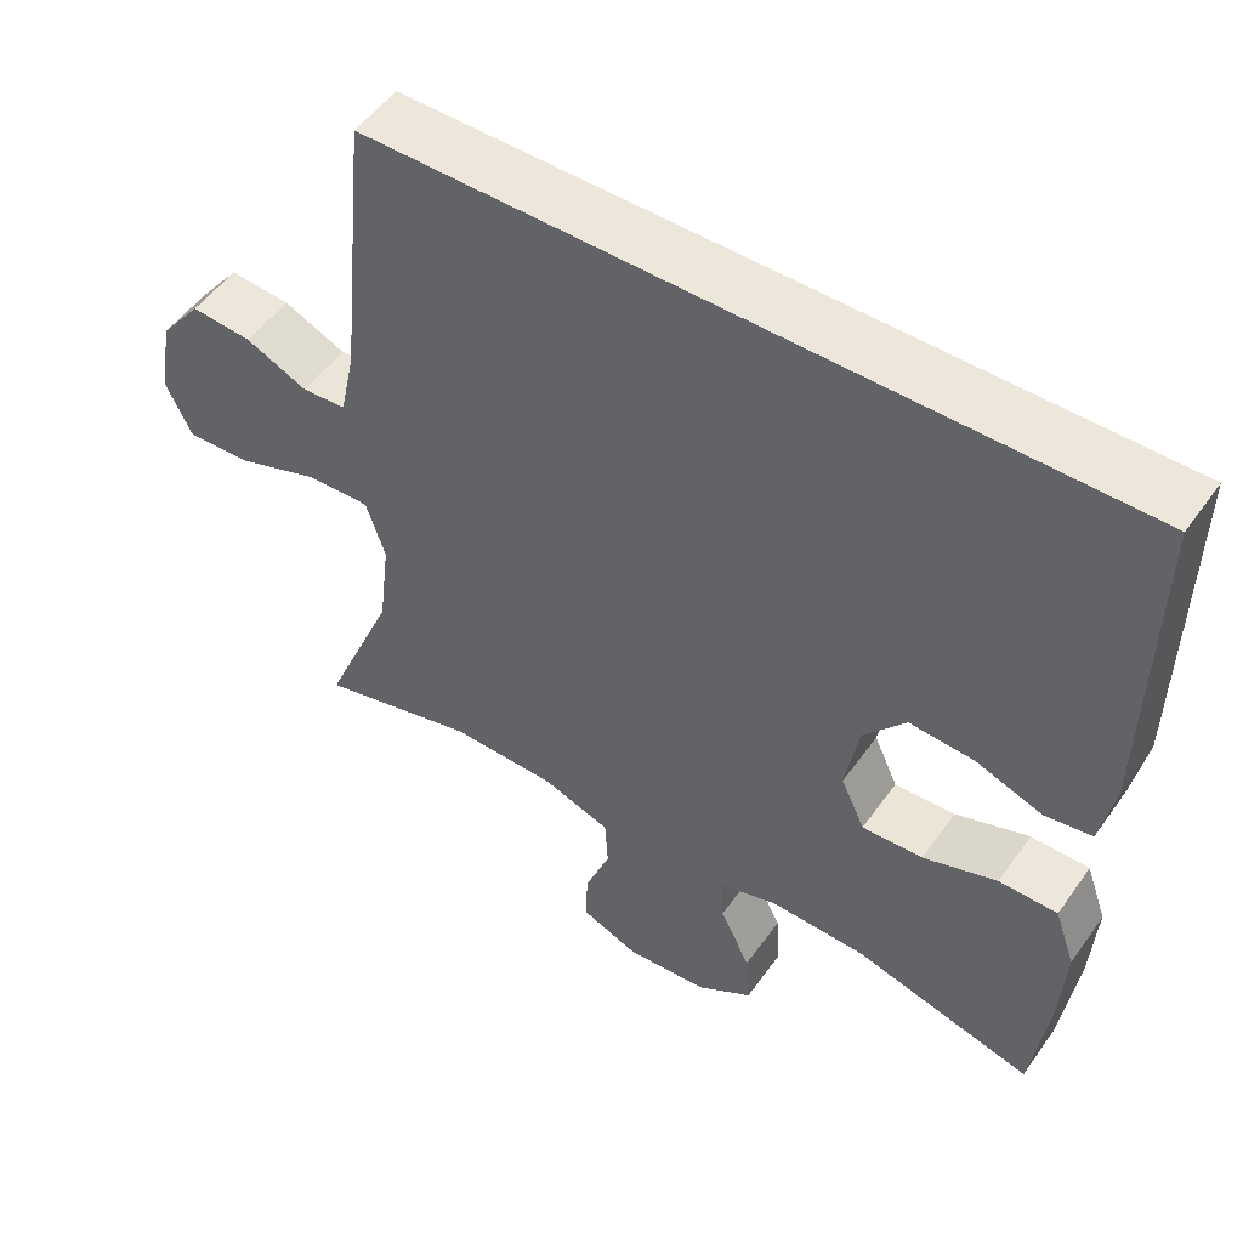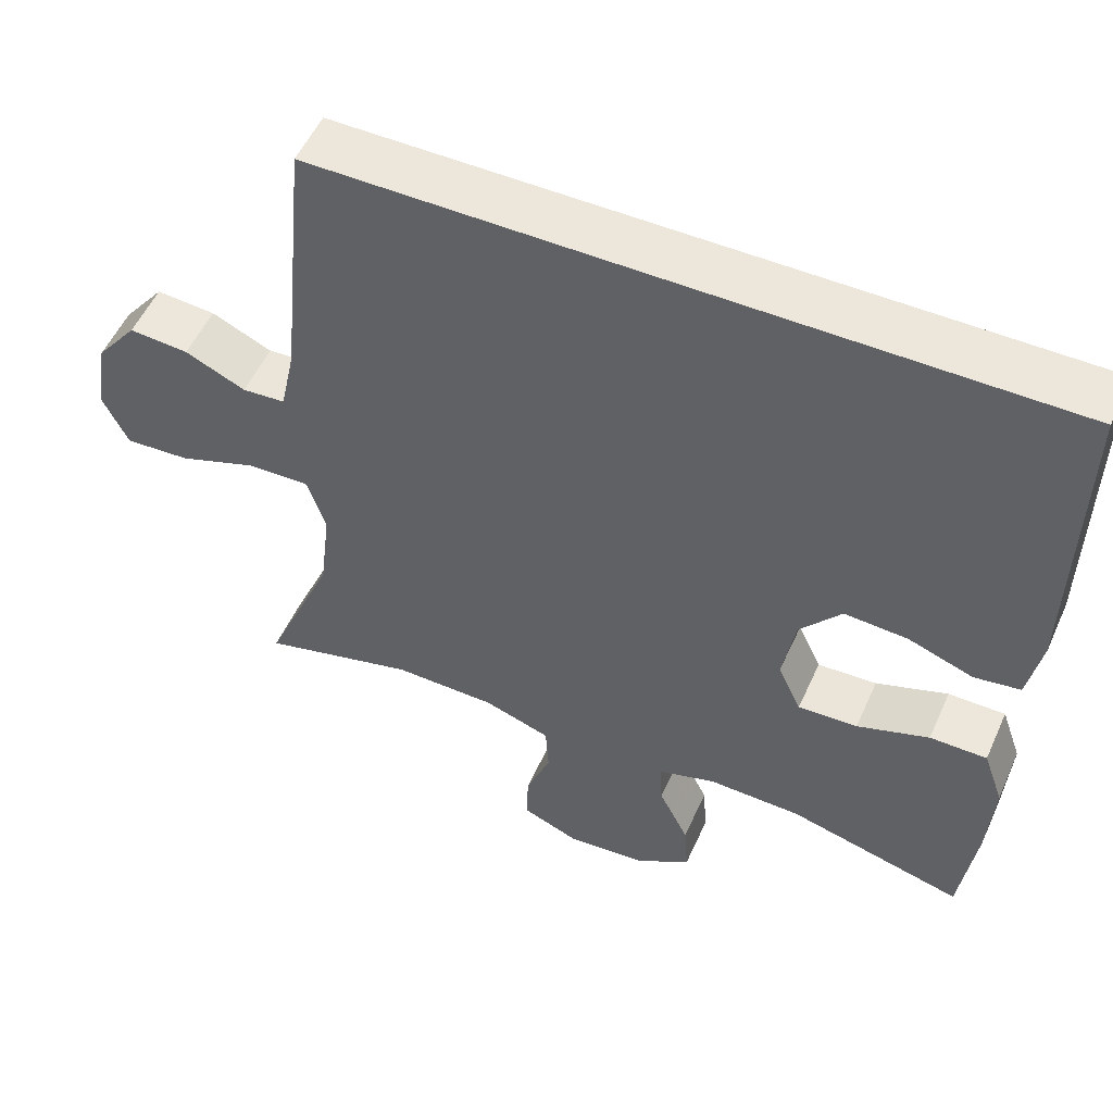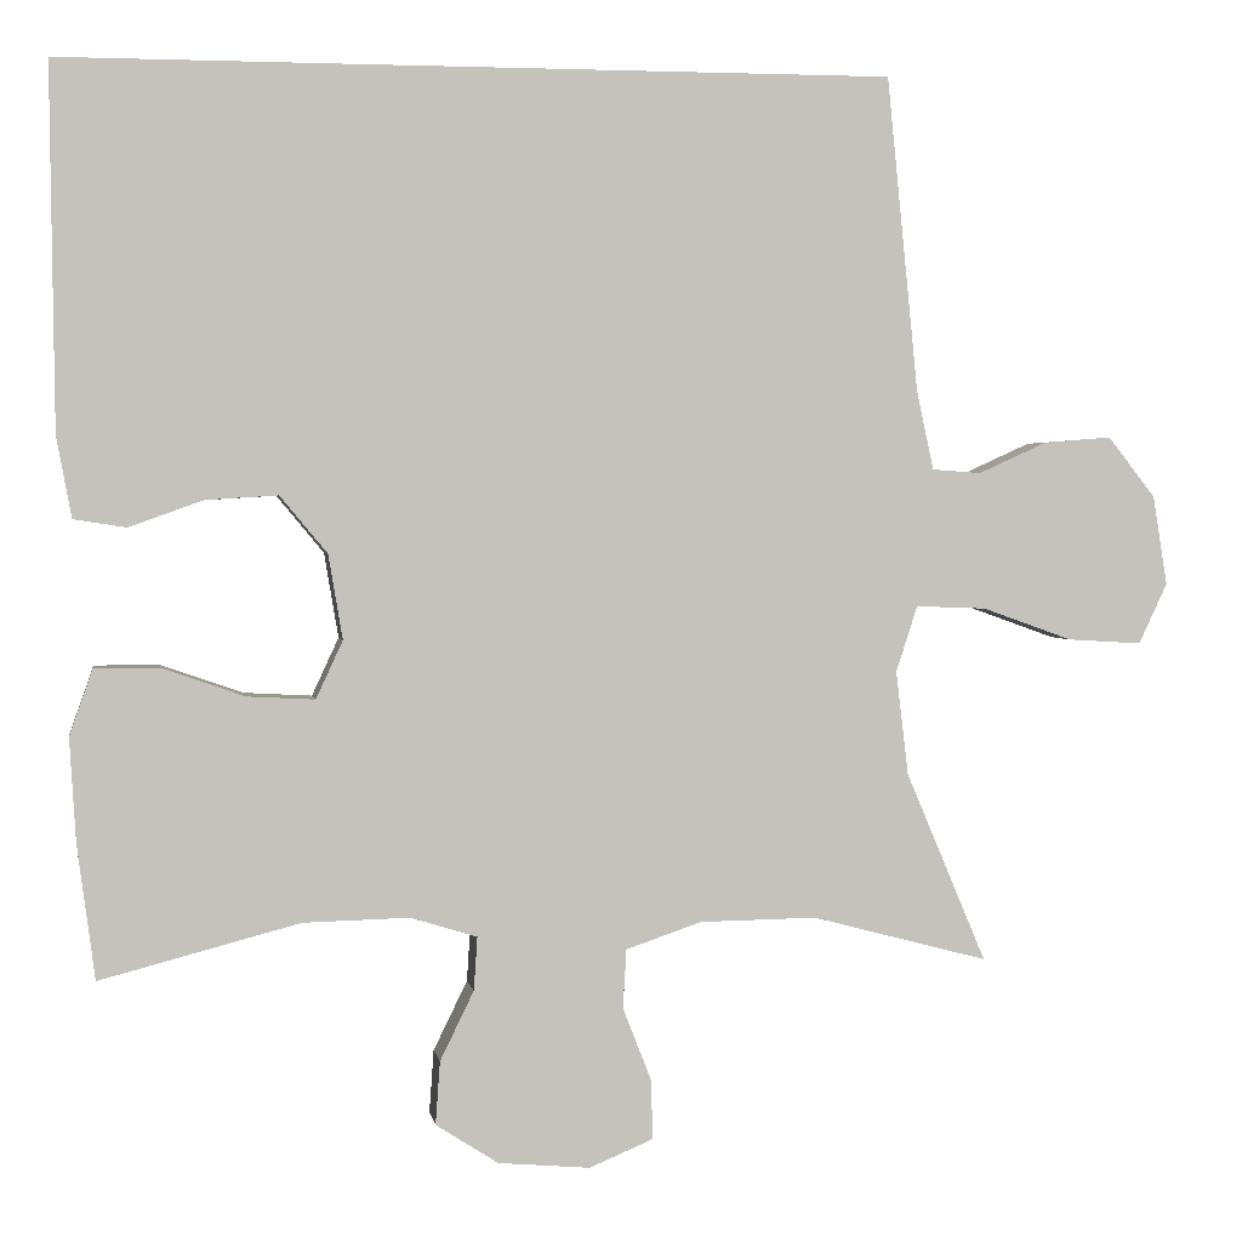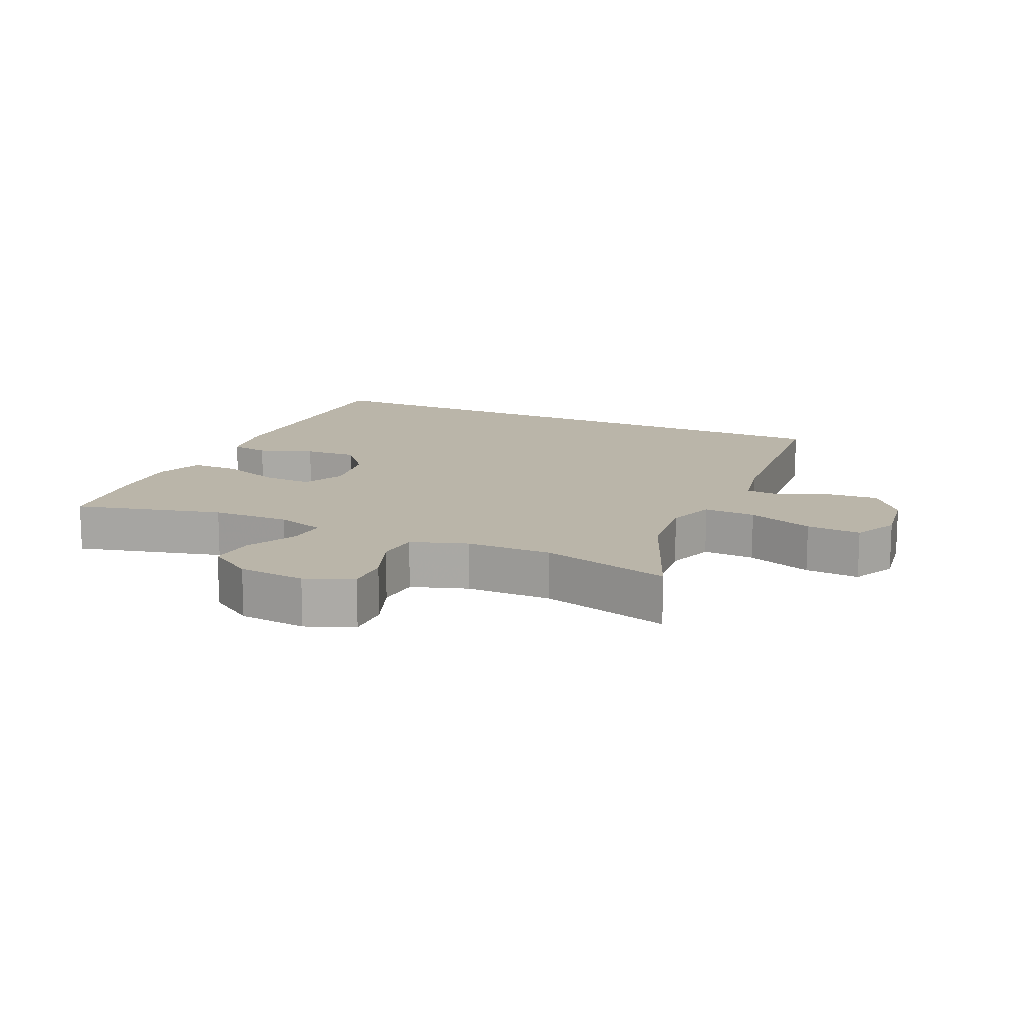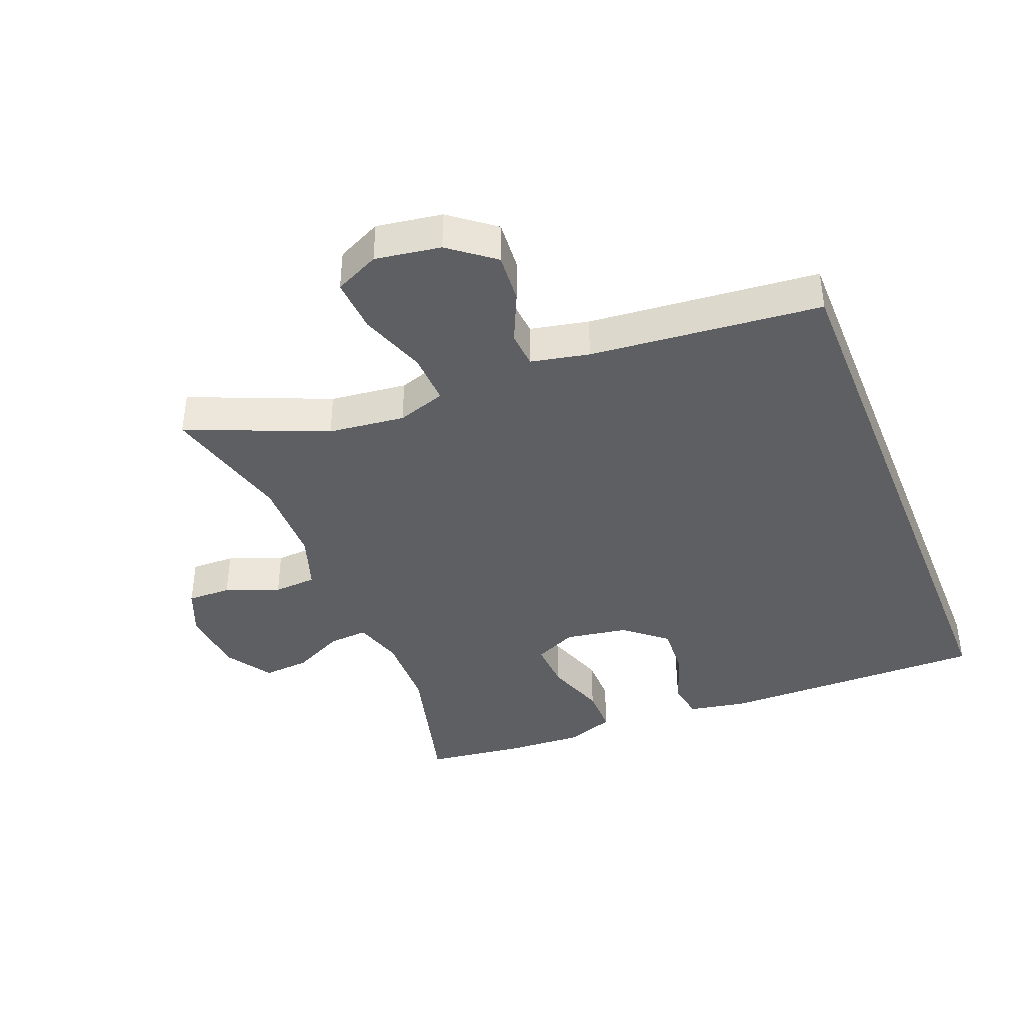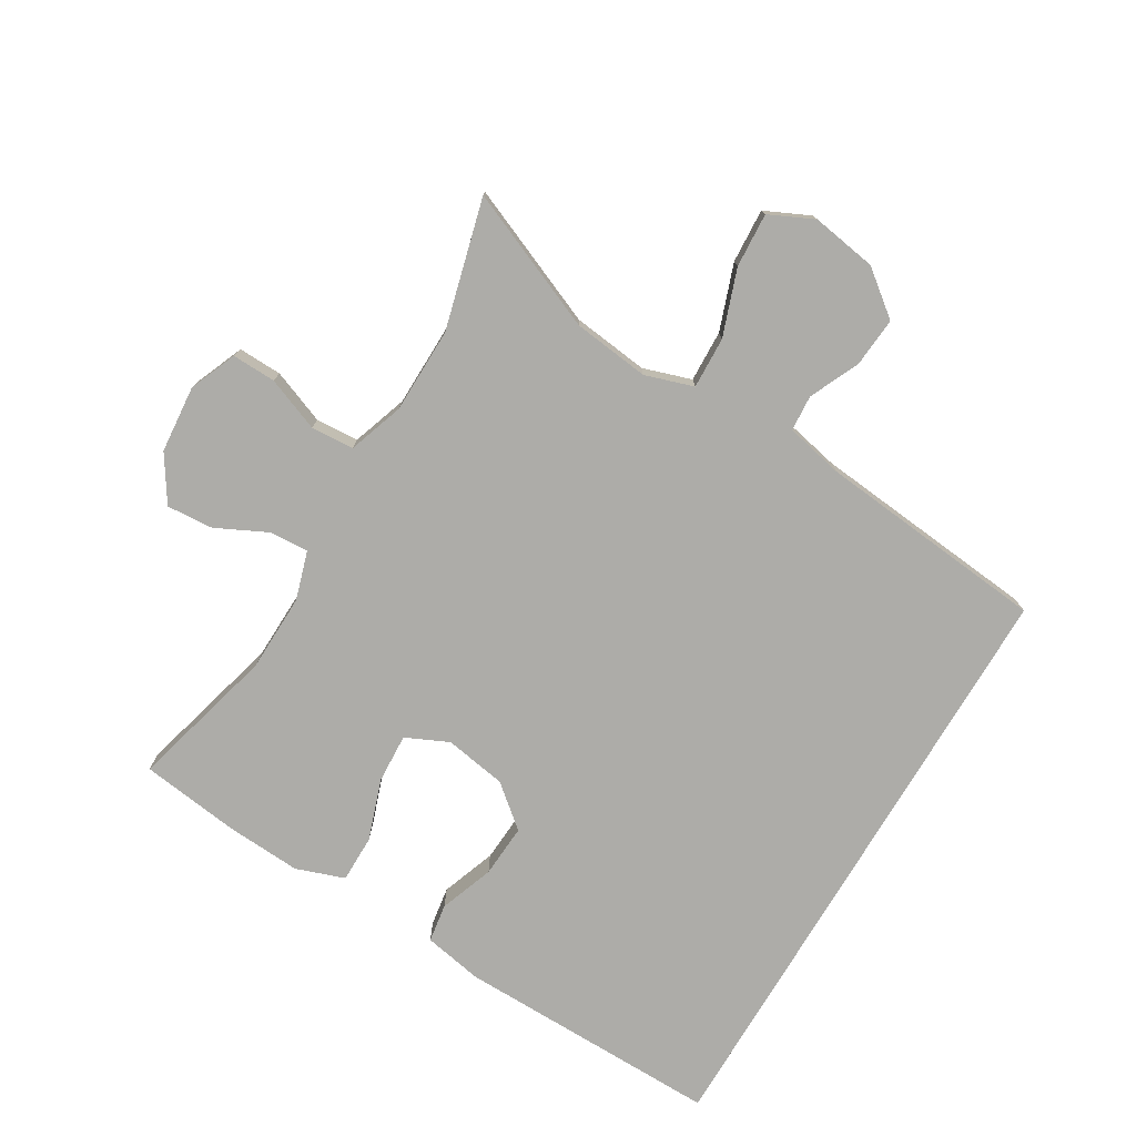
<metadata>
{"format":"obj","ext":"obj","renderer":"f3d","projection":"perspective","resolution":1024,"background":"white","views":[{"elev":51.6,"azim":34.3,"up":"+Z"},{"elev":53.5,"azim":23.9,"up":"+Z"},{"elev":2.1,"azim":170.7,"up":"+Z"},{"elev":13.7,"azim":-155.1,"up":"+Y"},{"elev":-40.3,"azim":-68.1,"up":"+Y"},{"elev":-76.7,"azim":-120.8,"up":"+Y"}]}
</metadata>
<code>
v 0.544 0.07 0.5
v 0.539 0.07 0.094
v 0.522 0.07 0.003
v 0.463 0.07 -0.006
v 0.38 0.07 0.024
v 0.299 0.07 0.029
v 0.246 0.07 -0.035
v 0.23 0.07 -0.13
v 0.26 0.07 -0.195
v 0.336 0.07 -0.191
v 0.428 0.07 -0.159
v 0.501 0.07 -0.159
v 0.527 0.07 -0.233
v 0.52 0.07 -0.348
v 0.5 0.07 -0.5
v 0.276 0.07 -0.441
v 0.157 0.07 -0.438
v 0.082 0.07 -0.461
v 0.086 0.07 -0.521
v 0.124 0.07 -0.599
v 0.129 0.07 -0.67
v 0.059 0.07 -0.715
v -0.044 0.07 -0.724
v -0.116 0.07 -0.694
v -0.114 0.07 -0.627
v -0.082 0.07 -0.545
v -0.086 0.07 -0.479
v -0.171 0.07 -0.45
v -0.302 0.07 -0.448
v -0.5 0.07 -0.5
v -0.41 0.07 -0.287
v -0.396 0.07 -0.17
v -0.42 0.07 -0.096
v -0.499 0.07 -0.099
v -0.6 0.07 -0.135
v -0.683 0.07 -0.14
v -0.715 0.07 -0.072
v -0.699 0.07 0.028
v -0.646 0.07 0.096
v -0.57 0.07 0.09
v -0.493 0.07 0.055
v -0.438 0.07 0.059
v -0.419 0.07 0.148
v -0.384 0.07 0.5
v 0.544 0 0.5
v 0.539 0 0.094
v 0.522 0 0.003
v 0.463 0 -0.006
v 0.38 0 0.024
v 0.299 0 0.029
v 0.246 0 -0.035
v 0.23 0 -0.13
v 0.26 0 -0.195
v 0.336 0 -0.191
v 0.428 0 -0.159
v 0.501 0 -0.159
v 0.527 0 -0.233
v 0.52 0 -0.348
v 0.5 0 -0.5
v 0.276 0 -0.441
v 0.157 0 -0.438
v 0.082 0 -0.461
v 0.086 0 -0.521
v 0.124 0 -0.599
v 0.129 0 -0.67
v 0.059 0 -0.715
v -0.044 0 -0.724
v -0.116 0 -0.694
v -0.114 0 -0.627
v -0.082 0 -0.545
v -0.086 0 -0.479
v -0.171 0 -0.45
v -0.302 0 -0.448
v -0.5 0 -0.5
v -0.41 0 -0.287
v -0.396 0 -0.17
v -0.42 0 -0.096
v -0.499 0 -0.099
v -0.6 0 -0.135
v -0.683 0 -0.14
v -0.715 0 -0.072
v -0.699 0 0.028
v -0.646 0 0.096
v -0.57 0 0.09
v -0.493 0 0.055
v -0.438 0 0.059
v -0.419 0 0.148
v -0.384 0 0.5
f 43 44 1 2
f 42 43 2
f 41 42 2
f 38 39 40 41
f 34 35 36 37
f 33 34 37 38
f 29 30 31
f 28 29 31 32
f 27 28 32 33
f 23 24 25 26
f 23 26 27
f 22 23 27
f 19 20 21 22
f 18 19 22 27
f 17 18 27 33
f 13 14 15 16
f 10 11 12 13
f 9 10 13 16
f 8 9 16 17
f 2 3 4 5
f 2 5 6
f 33 38 41 2
f 7 8 17 33
f 6 7 33
f 2 6 33
f 46 45 88 87
f 46 87 86
f 46 86 85
f 85 84 83 82
f 81 80 79 78
f 82 81 78 77
f 75 74 73
f 76 75 73 72
f 77 76 72 71
f 70 69 68 67
f 71 70 67
f 71 67 66
f 66 65 64 63
f 71 66 63 62
f 77 71 62 61
f 60 59 58 57
f 57 56 55 54
f 60 57 54 53
f 61 60 53 52
f 49 48 47 46
f 50 49 46
f 46 85 82 77
f 77 61 52 51
f 77 51 50
f 77 50 46
f 1 45 46 2
f 2 46 47 3
f 3 47 48 4
f 4 48 49 5
f 5 49 50 6
f 6 50 51 7
f 7 51 52 8
f 8 52 53 9
f 9 53 54 10
f 10 54 55 11
f 11 55 56 12
f 12 56 57 13
f 13 57 58 14
f 14 58 59 15
f 15 59 60 16
f 16 60 61 17
f 17 61 62 18
f 18 62 63 19
f 19 63 64 20
f 20 64 65 21
f 21 65 66 22
f 22 66 67 23
f 23 67 68 24
f 24 68 69 25
f 25 69 70 26
f 26 70 71 27
f 27 71 72 28
f 28 72 73 29
f 29 73 74 30
f 30 74 75 31
f 31 75 76 32
f 32 76 77 33
f 33 77 78 34
f 34 78 79 35
f 35 79 80 36
f 36 80 81 37
f 37 81 82 38
f 38 82 83 39
f 39 83 84 40
f 40 84 85 41
f 41 85 86 42
f 42 86 87 43
f 43 87 88 44
f 44 88 45 1

</code>
